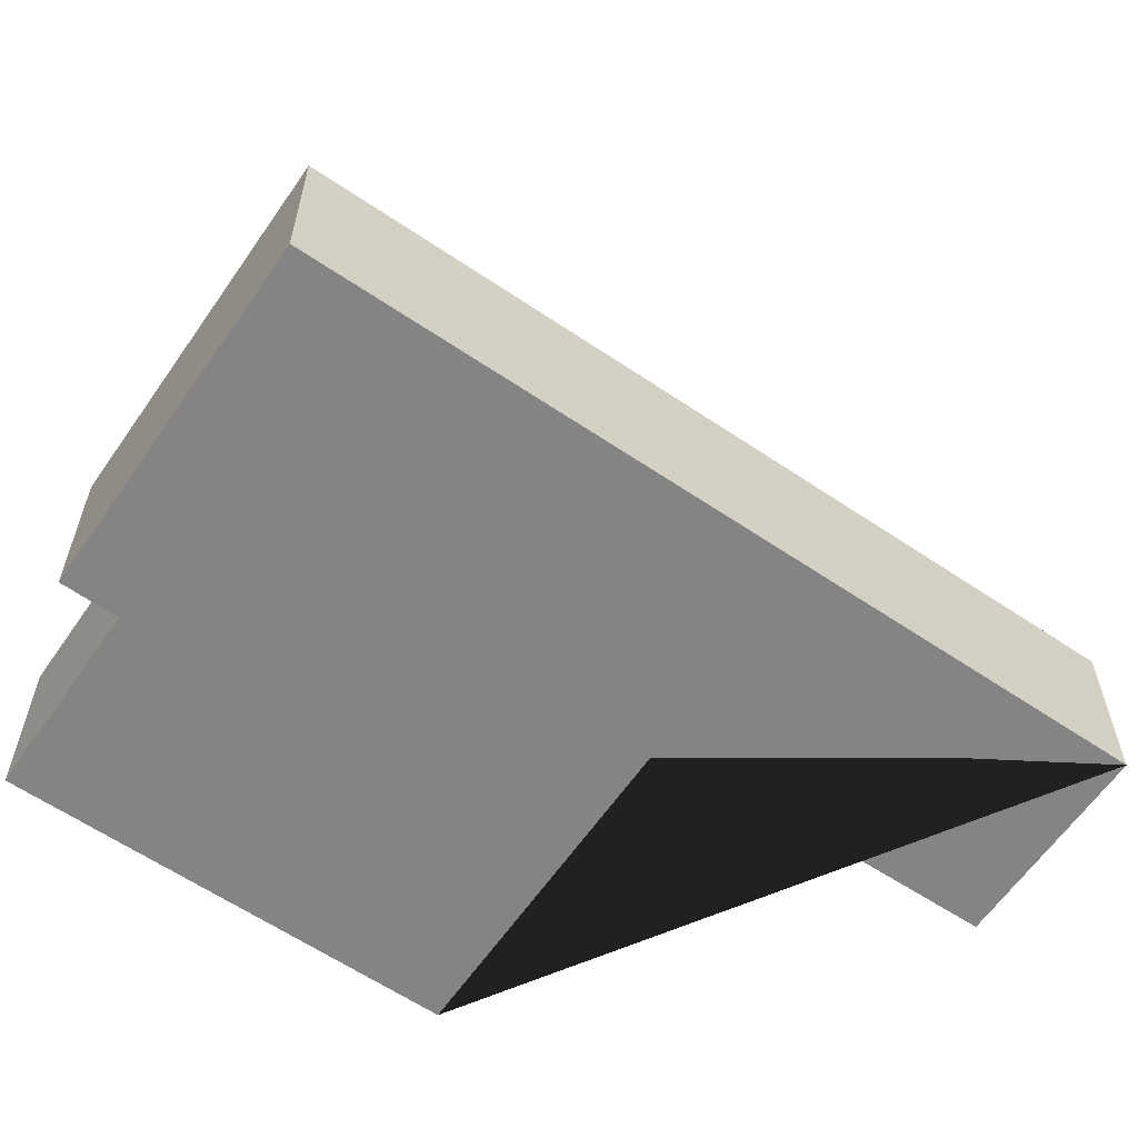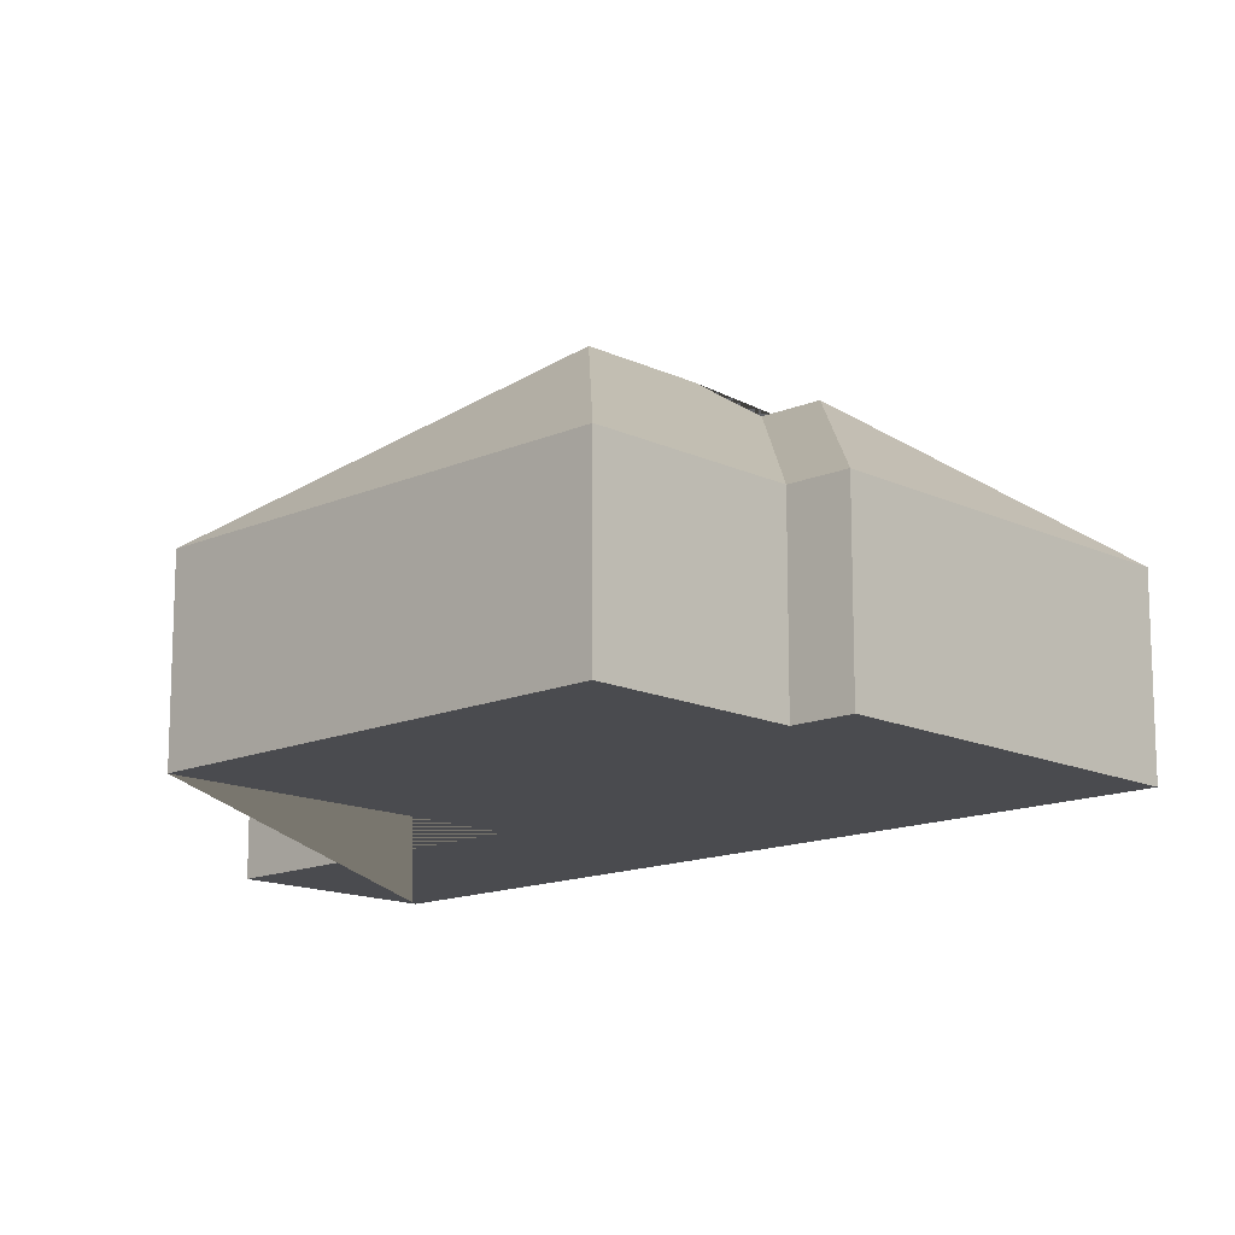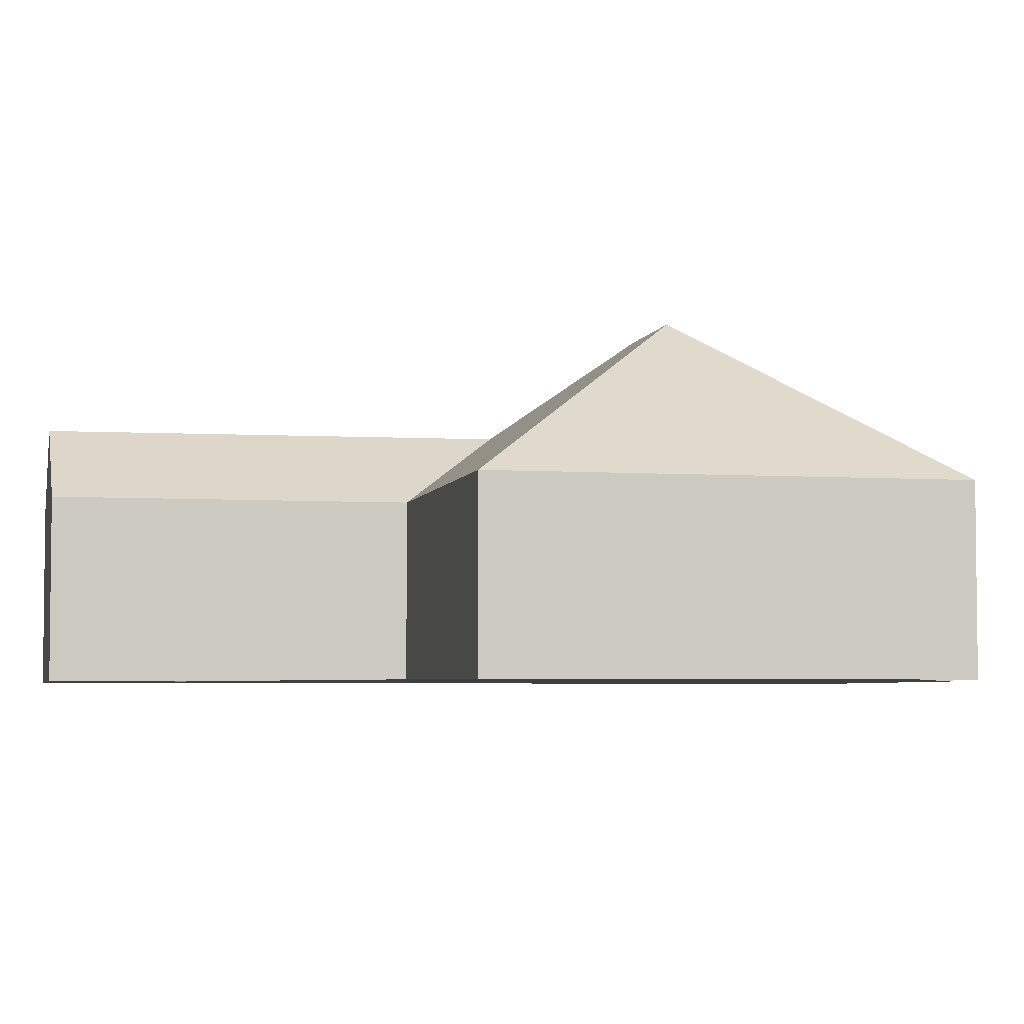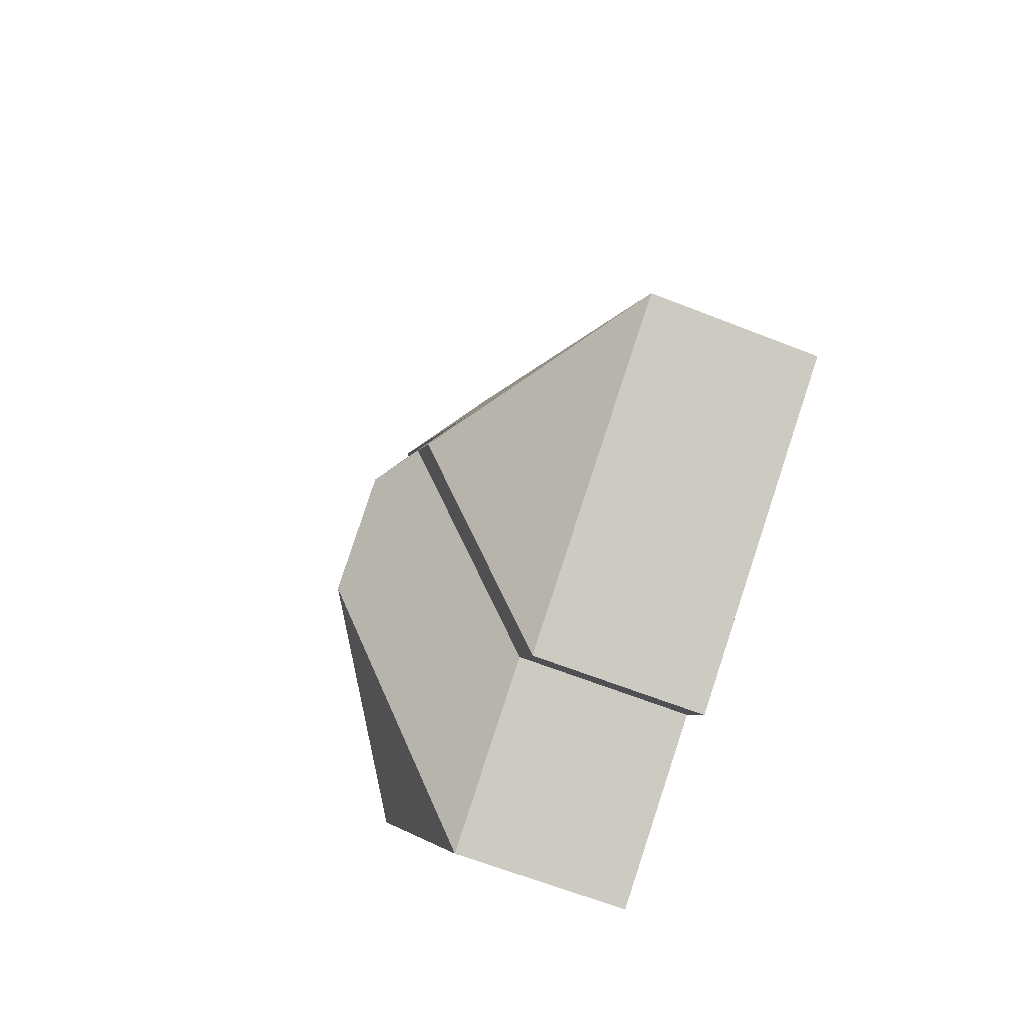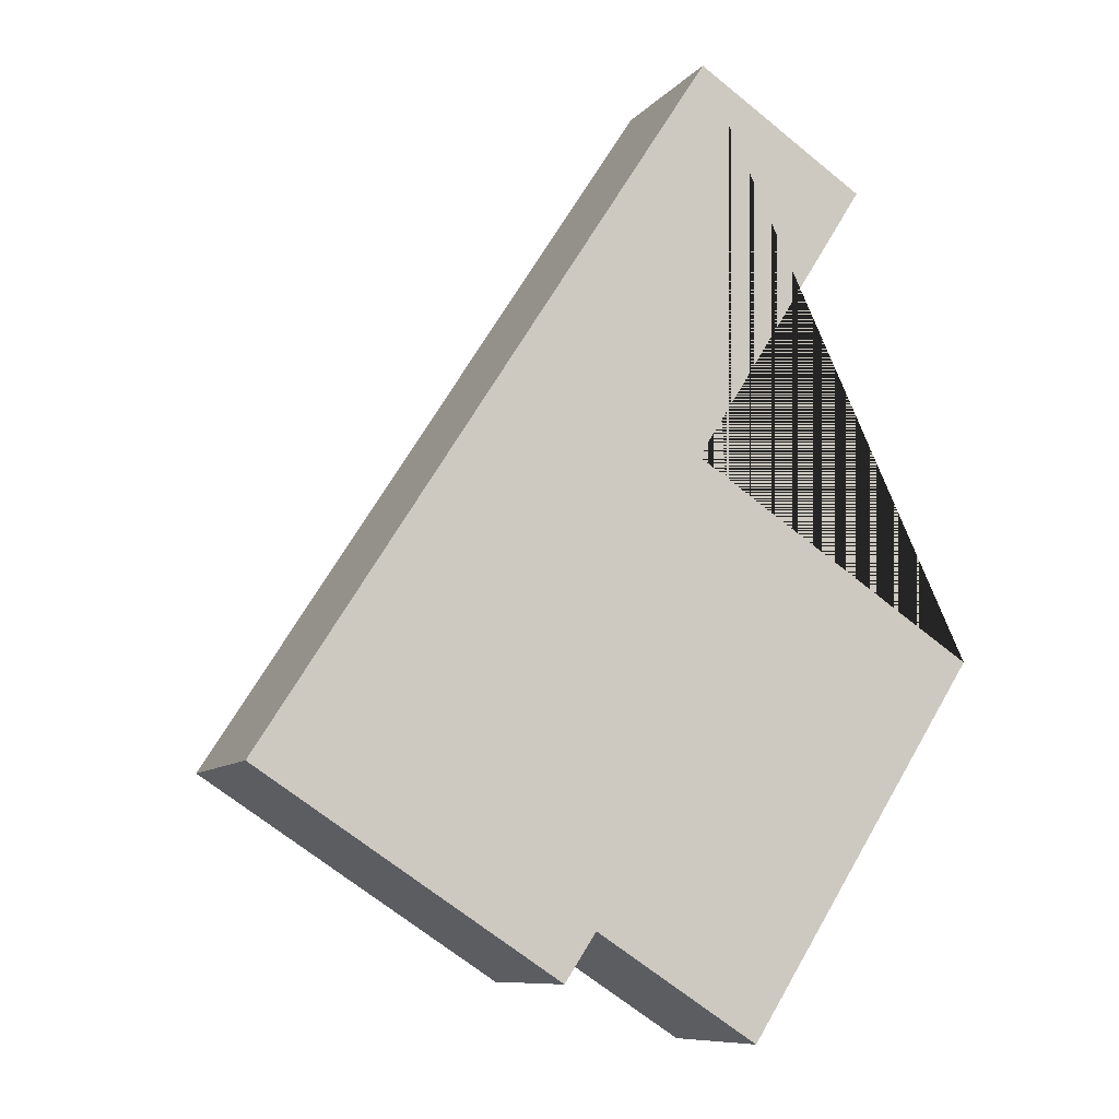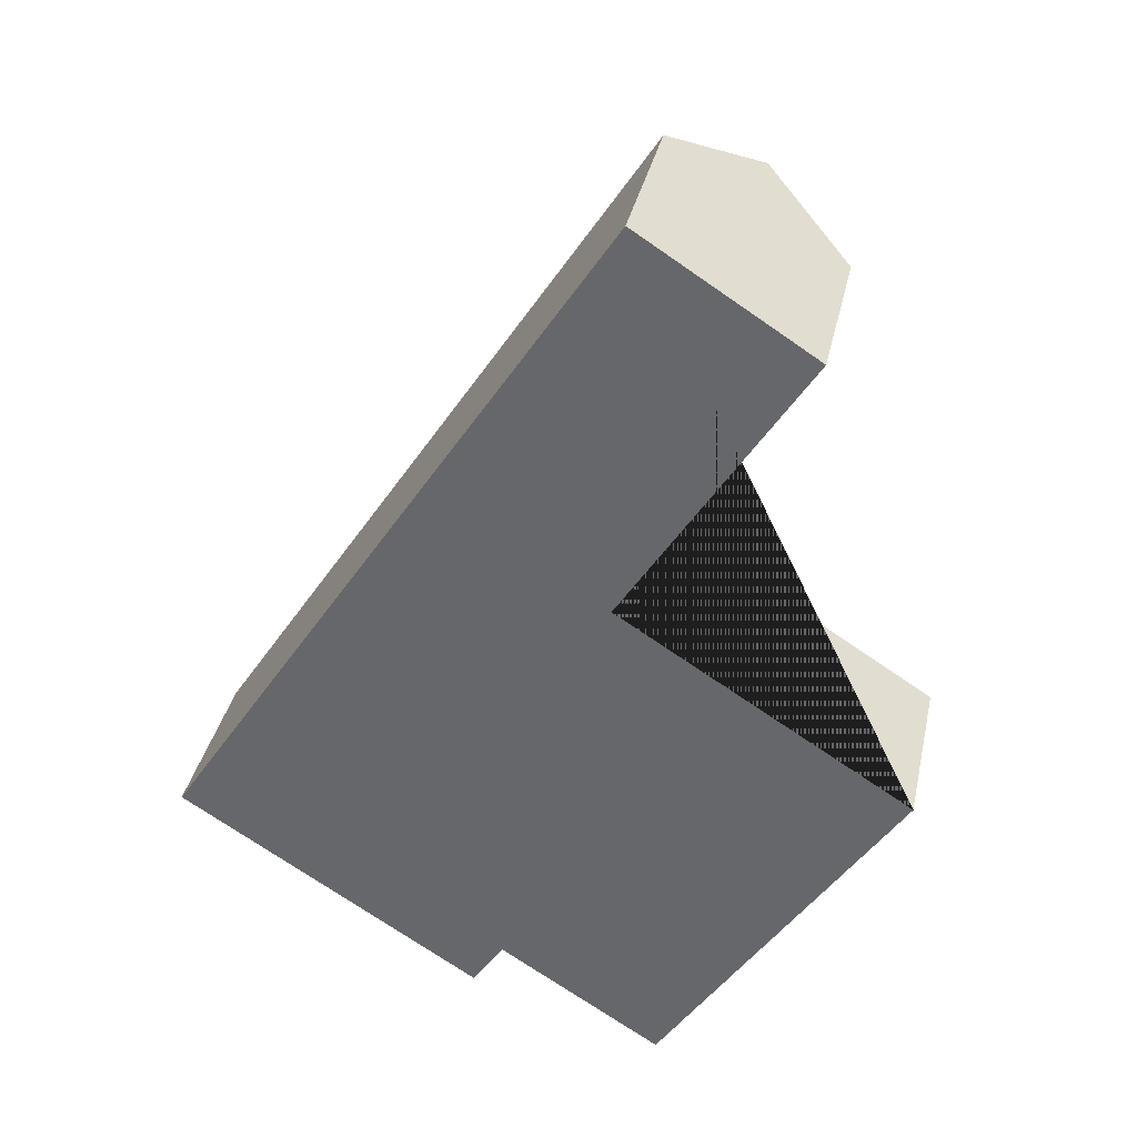
<metadata>
{"format":"obj","ext":"obj","renderer":"f3d","projection":"perspective","resolution":1024,"background":"white","views":[{"elev":-61.5,"azim":-91.8,"up":"+Y"},{"elev":-14.3,"azim":166.7,"up":"+Y"},{"elev":-4.4,"azim":110.3,"up":"+Y"},{"elev":-63.4,"azim":-111.8,"up":"+Z"},{"elev":-9.2,"azim":-22.8,"up":"+Z"},{"elev":35.8,"azim":12.2,"up":"+Z"}]}
</metadata>
<code>
o BK39_500_014026_0002
v 210.4 75 -20.71
v 14.58 75 -325.4
v 246.9 106.8 -44.05
v 143.9 107.5 -205.9
v 135.9 132.8 -282
v 121.6 132.6 -303.8
v 285.1 75 -68.7
v 207.2 75 -192.7
v 158.7 145 -277.2
v 202.3 145 -305.1
v 145.7 75 -409.7
v 159.5 75 -389
v 333.5 75 -273.5
v 230.1 75 -434.2
v 210.4 0 -20.71
v 14.58 0 -325.4
v 145.7 0 -409.7
v 159.5 0 -389
v 230.1 0 -434.2
v 333.5 0 -273.5
v 207.2 0 -192.7
v 285.1 0 -68.7
f 2 1 3 4 9 5 6
f 3 7 8 4
f 8 13 10 9 4
f 10 14 13
f 5 12 14 10 9
f 6 11 12 5
f 2 11 6
f 7 3 1
f 15 16 17 18 19 20 21 22
f 1 15 16 2
f 2 16 17 11
f 11 17 18 12
f 12 18 19 14
f 14 19 20 13
f 13 20 21 8
f 8 21 22 7
f 7 22 15 1

</code>
